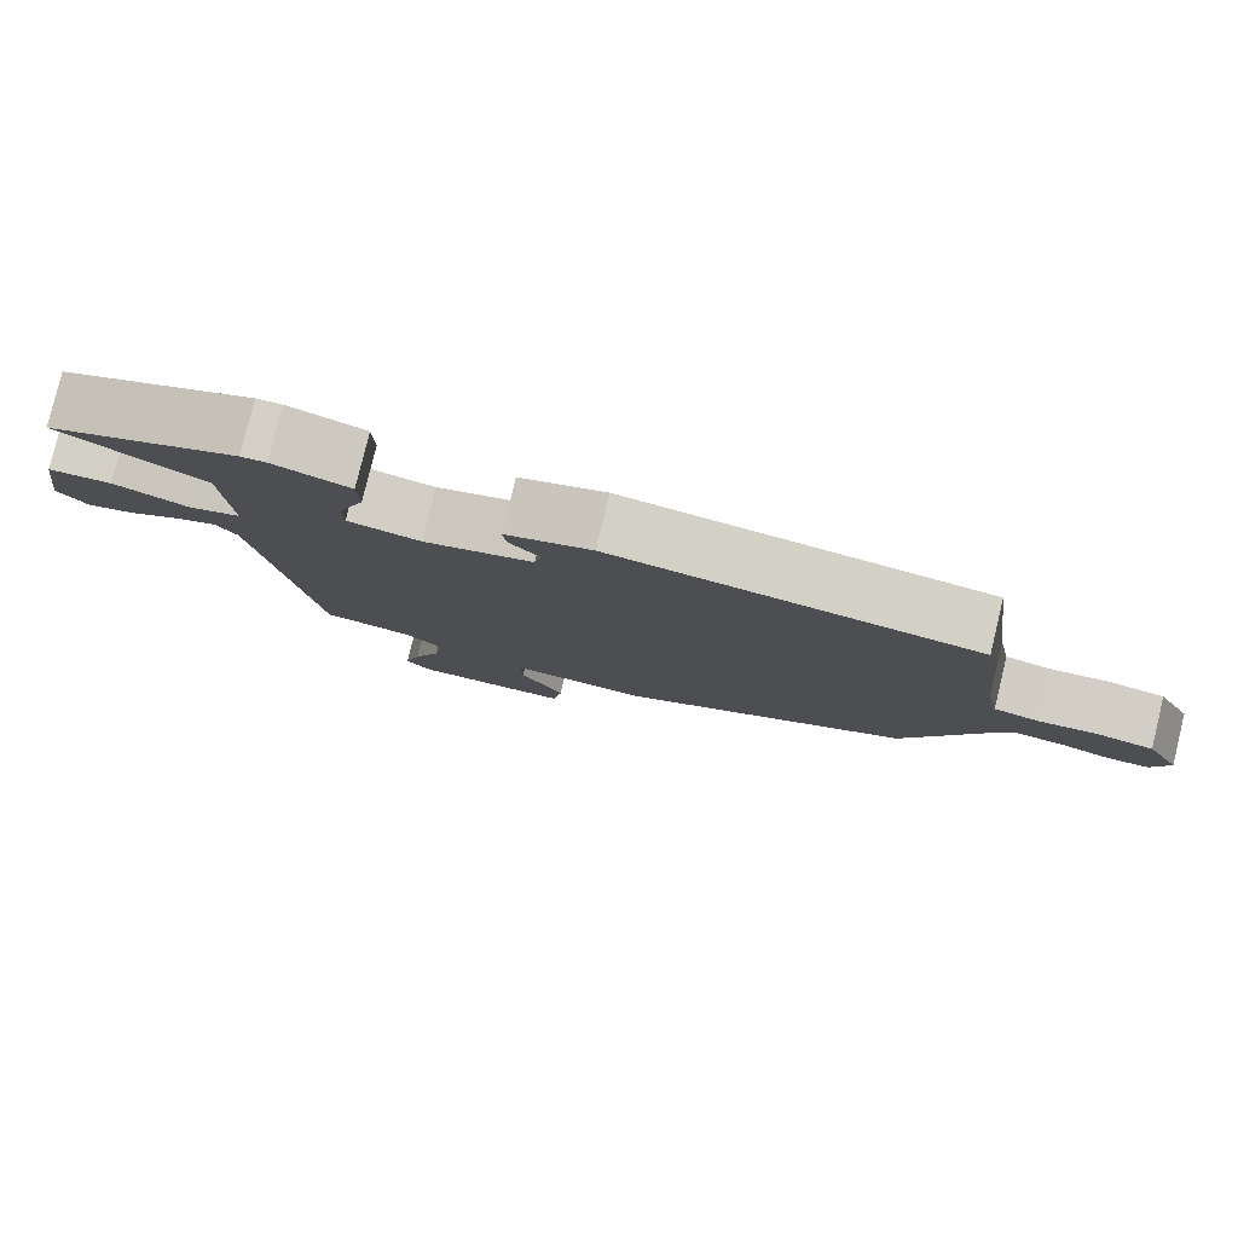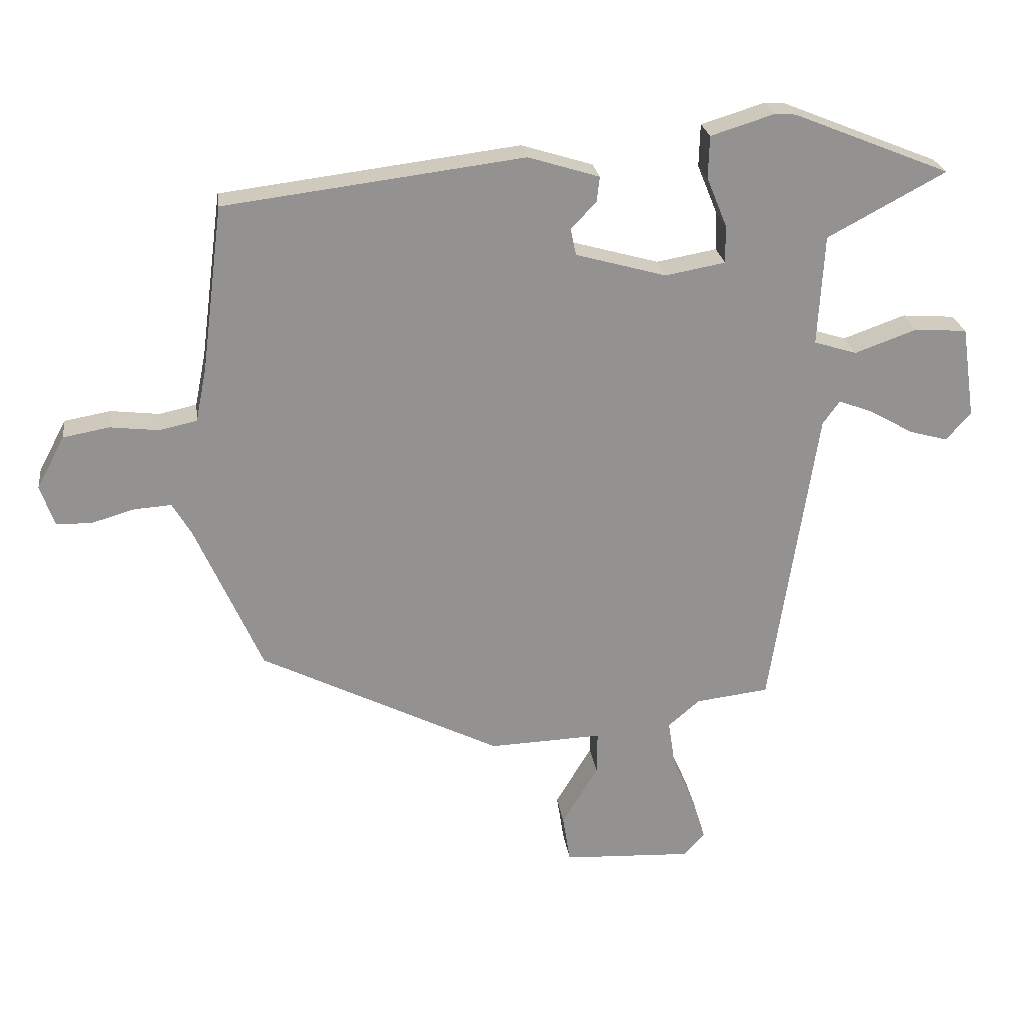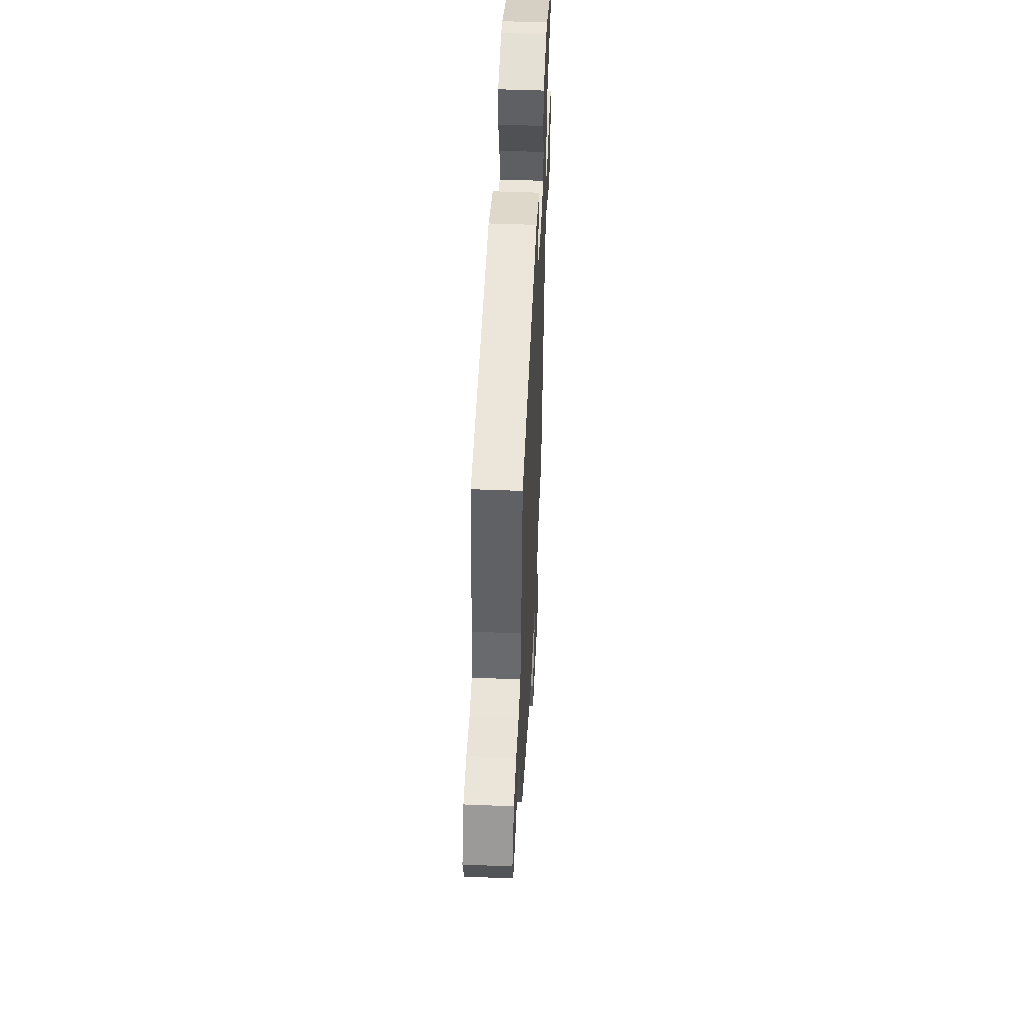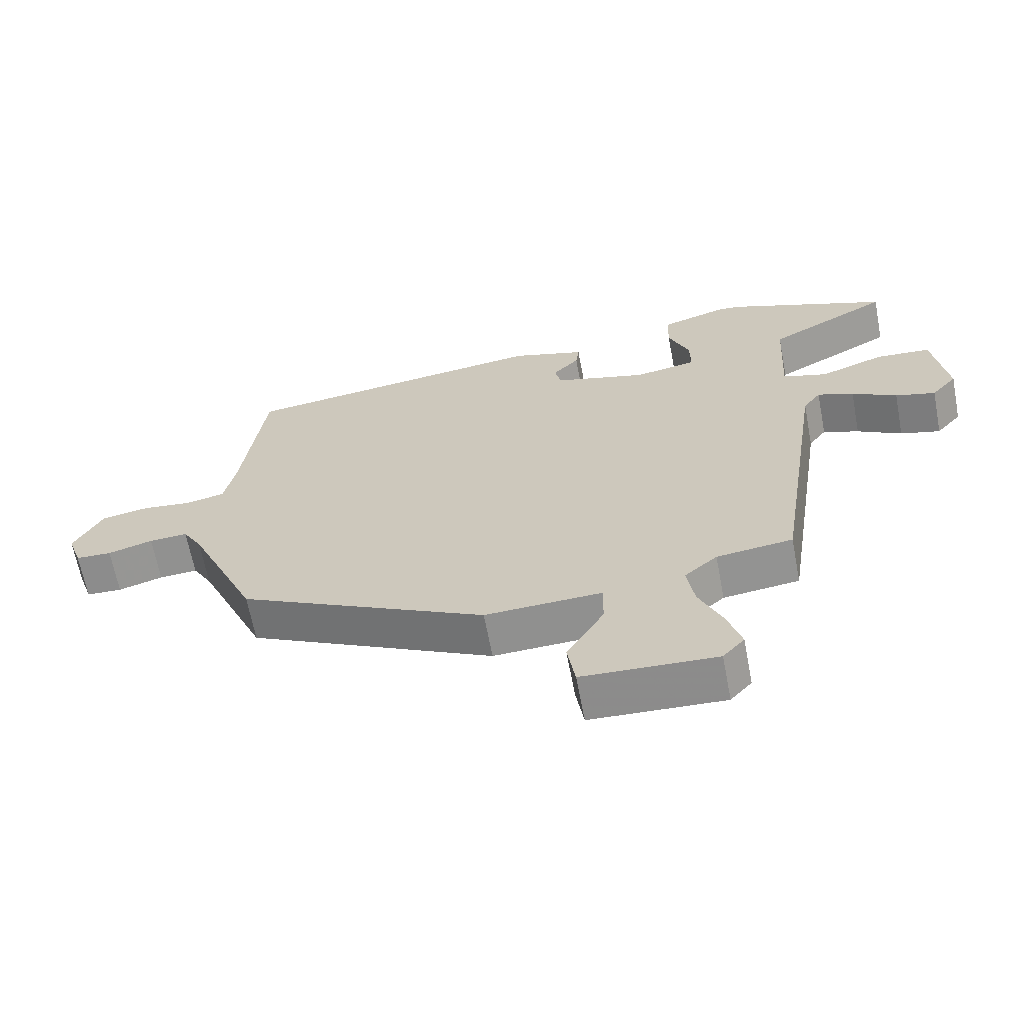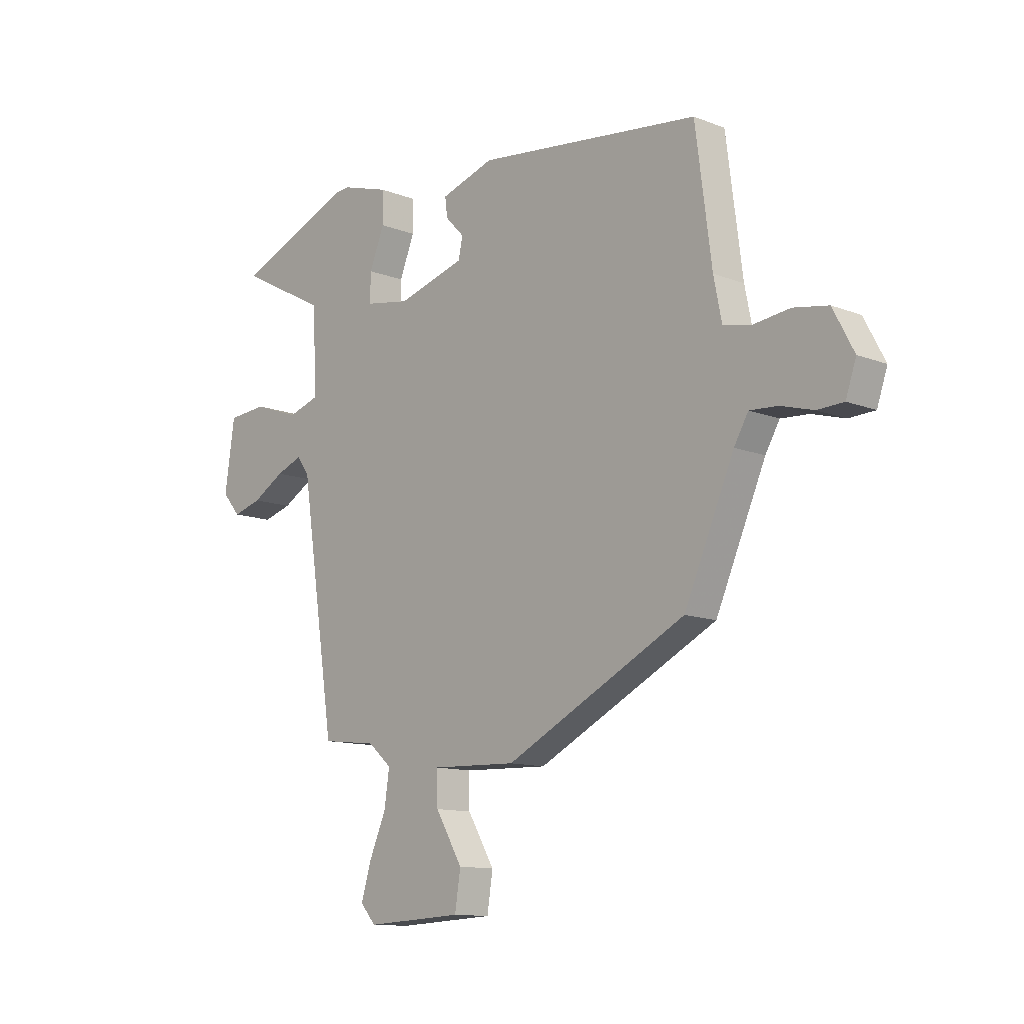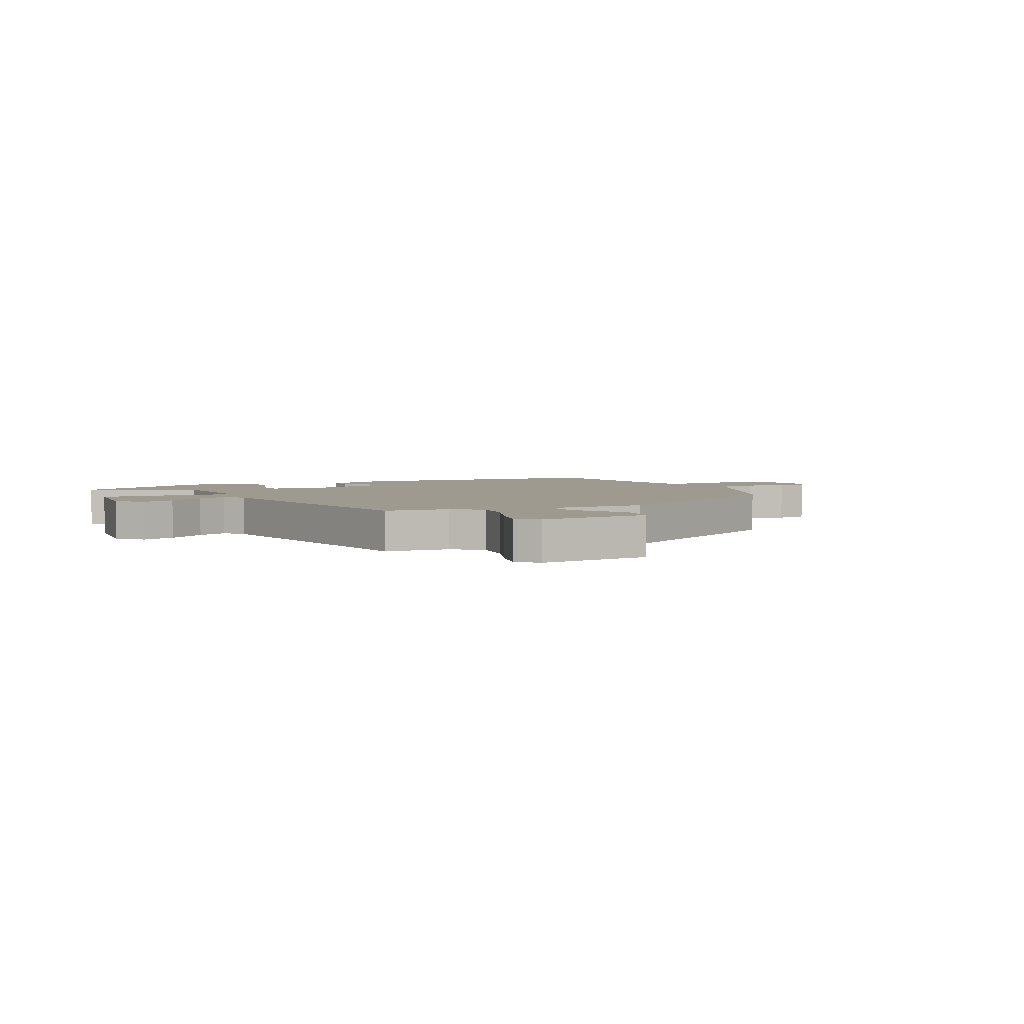
<metadata>
{"format":"obj","ext":"obj","renderer":"f3d","projection":"perspective","resolution":1024,"background":"white","views":[{"elev":79.8,"azim":-166.3,"up":"+Z"},{"elev":24.0,"azim":-7.7,"up":"+Z"},{"elev":48.1,"azim":-87.4,"up":"+Z"},{"elev":-64.9,"azim":10.8,"up":"+Z"},{"elev":-12.1,"azim":-132.6,"up":"+Z"},{"elev":3.7,"azim":151.7,"up":"+Y"}]}
</metadata>
<code>
v -0.481 0.07 0.426
v -0.009 0.07 0.485
v 0.104 0.07 0.45
v 0.099 0.07 0.41
v 0.059 0.07 0.368
v 0.068 0.07 0.326
v 0.211 0.07 0.286
v 0.306 0.07 0.303
v 0.305 0.07 0.363
v 0.273 0.07 0.441
v 0.275 0.07 0.508
v 0.375 0.07 0.539
v 0.408 0.07 0.537
v 0.656 0.07 0.437
v 0.469 0.07 0.337
v 0.459 0.07 0.162
v 0.527 0.07 0.141
v 0.625 0.07 0.176
v 0.708 0.07 0.17
v 0.729 0.07 0.026
v 0.69 0.07 -0.019
v 0.629 0.07 -0.002
v 0.561 0.07 0.037
v 0.506 0.07 0.058
v 0.479 0.07 0.021
v 0.405 0.07 -0.466
v 0.289 0.07 -0.48
v 0.239 0.07 -0.523
v 0.25 0.07 -0.596
v 0.286 0.07 -0.678
v 0.307 0.07 -0.747
v 0.274 0.07 -0.784
v 0.069 0.07 -0.774
v 0.057 0.07 -0.698
v 0.114 0.07 -0.602
v 0.115 0.07 -0.534
v -0.064 0.07 -0.541
v -0.445 0.07 -0.35
v -0.55 0.07 -0.113
v -0.58 0.07 -0.062
v -0.639 0.07 -0.066
v -0.708 0.07 -0.086
v -0.763 0.07 -0.084
v -0.785 0.07 -0.02
v -0.741 0.07 0.063
v -0.668 0.07 0.076
v -0.591 0.07 0.067
v -0.532 0.07 0.08
v -0.515 0.07 0.164
v -0.481 0 0.426
v -0.009 0 0.485
v 0.104 0 0.45
v 0.099 0 0.41
v 0.059 0 0.368
v 0.068 0 0.326
v 0.211 0 0.286
v 0.306 0 0.303
v 0.305 0 0.363
v 0.273 0 0.441
v 0.275 0 0.508
v 0.375 0 0.539
v 0.408 0 0.537
v 0.656 0 0.437
v 0.469 0 0.337
v 0.459 0 0.162
v 0.527 0 0.141
v 0.625 0 0.176
v 0.708 0 0.17
v 0.729 0 0.026
v 0.69 0 -0.019
v 0.629 0 -0.002
v 0.561 0 0.037
v 0.506 0 0.058
v 0.479 0 0.021
v 0.405 0 -0.466
v 0.289 0 -0.48
v 0.239 0 -0.523
v 0.25 0 -0.596
v 0.286 0 -0.678
v 0.307 0 -0.747
v 0.274 0 -0.784
v 0.069 0 -0.774
v 0.057 0 -0.698
v 0.114 0 -0.602
v 0.115 0 -0.534
v -0.064 0 -0.541
v -0.445 0 -0.35
v -0.55 0 -0.113
v -0.58 0 -0.062
v -0.639 0 -0.066
v -0.708 0 -0.086
v -0.763 0 -0.084
v -0.785 0 -0.02
v -0.741 0 0.063
v -0.668 0 0.076
v -0.591 0 0.067
v -0.532 0 0.08
v -0.515 0 0.164
f 44 45 46 47
f 44 47 48
f 41 42 43 44
f 40 41 44 48
f 39 40 48
f 36 37 38 39
f 36 39 48 49
f 32 33 34 35
f 32 35 36
f 29 30 31 32
f 28 29 32 36
f 27 28 36 49
f 25 26 27 49
f 20 21 22 23
f 20 23 24
f 17 18 19 20
f 16 17 20 24
f 12 13 14 15
f 12 15 16
f 9 10 11 12
f 8 9 12 16
f 7 8 16 24
f 2 3 4 5
f 2 5 6
f 1 2 6
f 7 24 25 49
f 1 6 7 49
f 96 95 94 93
f 97 96 93
f 93 92 91 90
f 97 93 90 89
f 97 89 88
f 88 87 86 85
f 98 97 88 85
f 84 83 82 81
f 85 84 81
f 81 80 79 78
f 85 81 78 77
f 98 85 77 76
f 98 76 75 74
f 72 71 70 69
f 73 72 69
f 69 68 67 66
f 73 69 66 65
f 64 63 62 61
f 65 64 61
f 61 60 59 58
f 65 61 58 57
f 73 65 57 56
f 54 53 52 51
f 55 54 51
f 55 51 50
f 98 74 73 56
f 98 56 55 50
f 1 50 51 2
f 2 51 52 3
f 3 52 53 4
f 4 53 54 5
f 5 54 55 6
f 6 55 56 7
f 7 56 57 8
f 8 57 58 9
f 9 58 59 10
f 10 59 60 11
f 11 60 61 12
f 12 61 62 13
f 13 62 63 14
f 14 63 64 15
f 15 64 65 16
f 16 65 66 17
f 17 66 67 18
f 18 67 68 19
f 19 68 69 20
f 20 69 70 21
f 21 70 71 22
f 22 71 72 23
f 23 72 73 24
f 24 73 74 25
f 25 74 75 26
f 26 75 76 27
f 27 76 77 28
f 28 77 78 29
f 29 78 79 30
f 30 79 80 31
f 31 80 81 32
f 32 81 82 33
f 33 82 83 34
f 34 83 84 35
f 35 84 85 36
f 36 85 86 37
f 37 86 87 38
f 38 87 88 39
f 39 88 89 40
f 40 89 90 41
f 41 90 91 42
f 42 91 92 43
f 43 92 93 44
f 44 93 94 45
f 45 94 95 46
f 46 95 96 47
f 47 96 97 48
f 48 97 98 49
f 49 98 50 1

</code>
